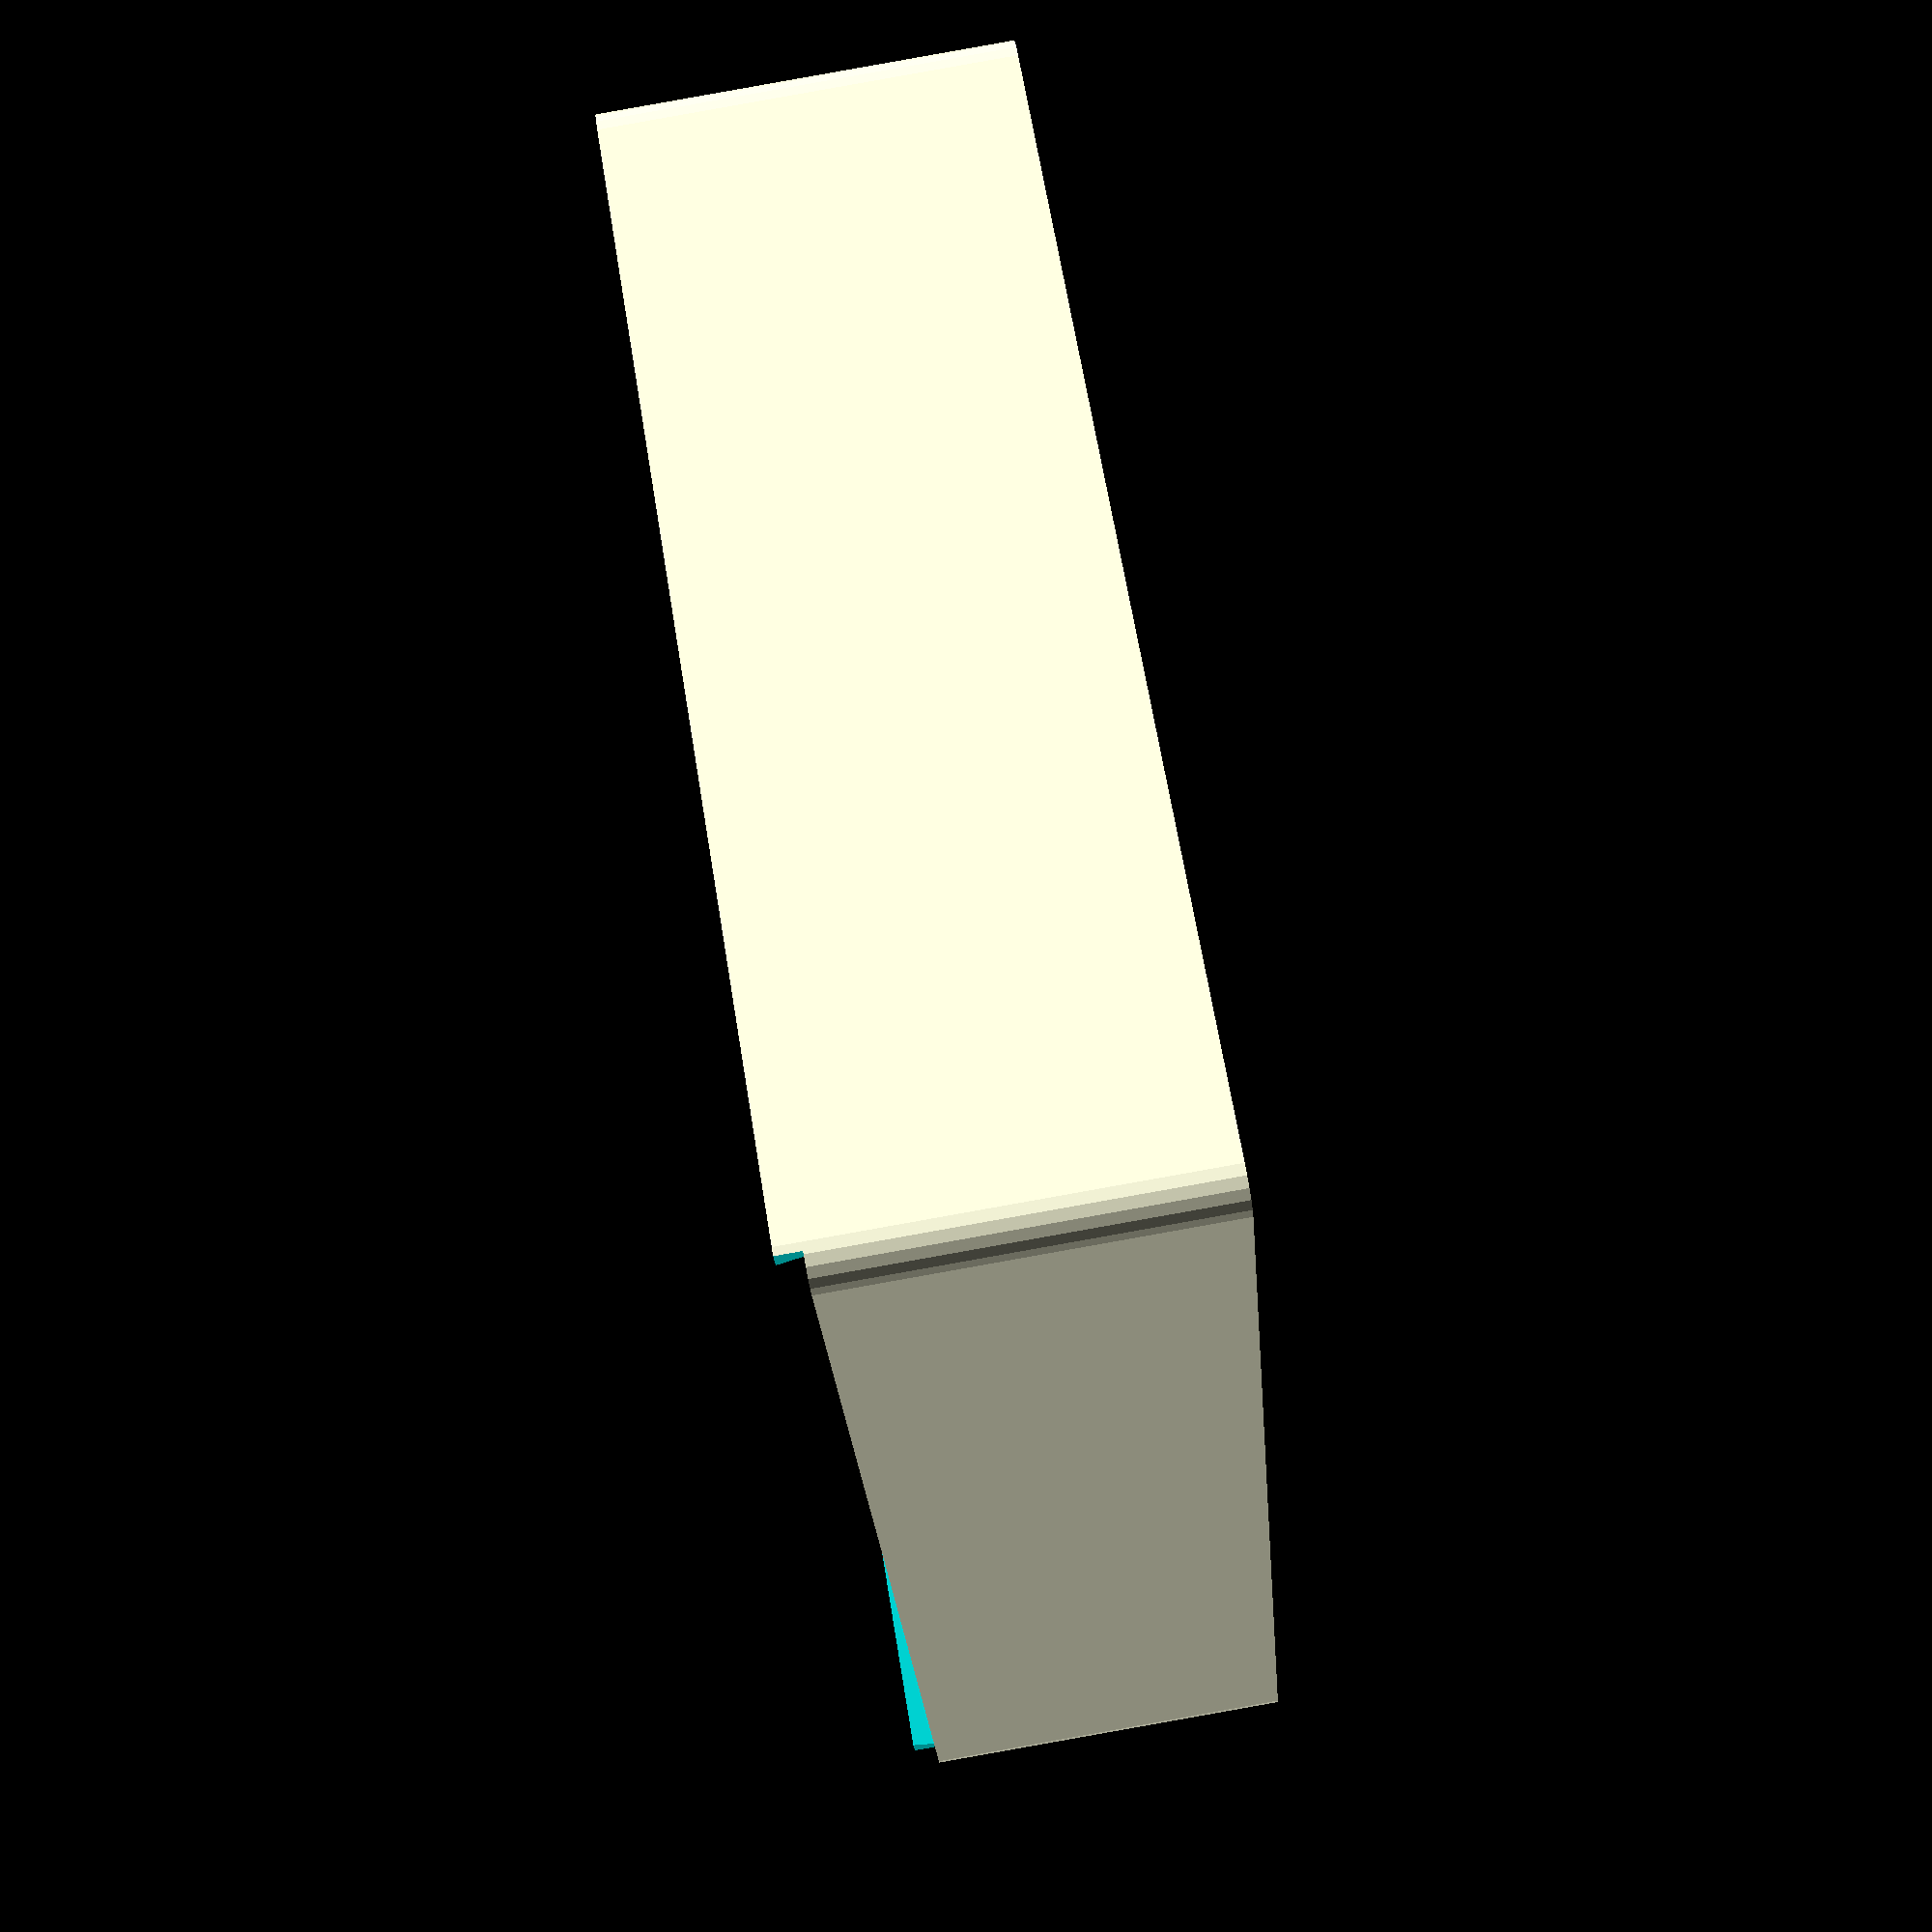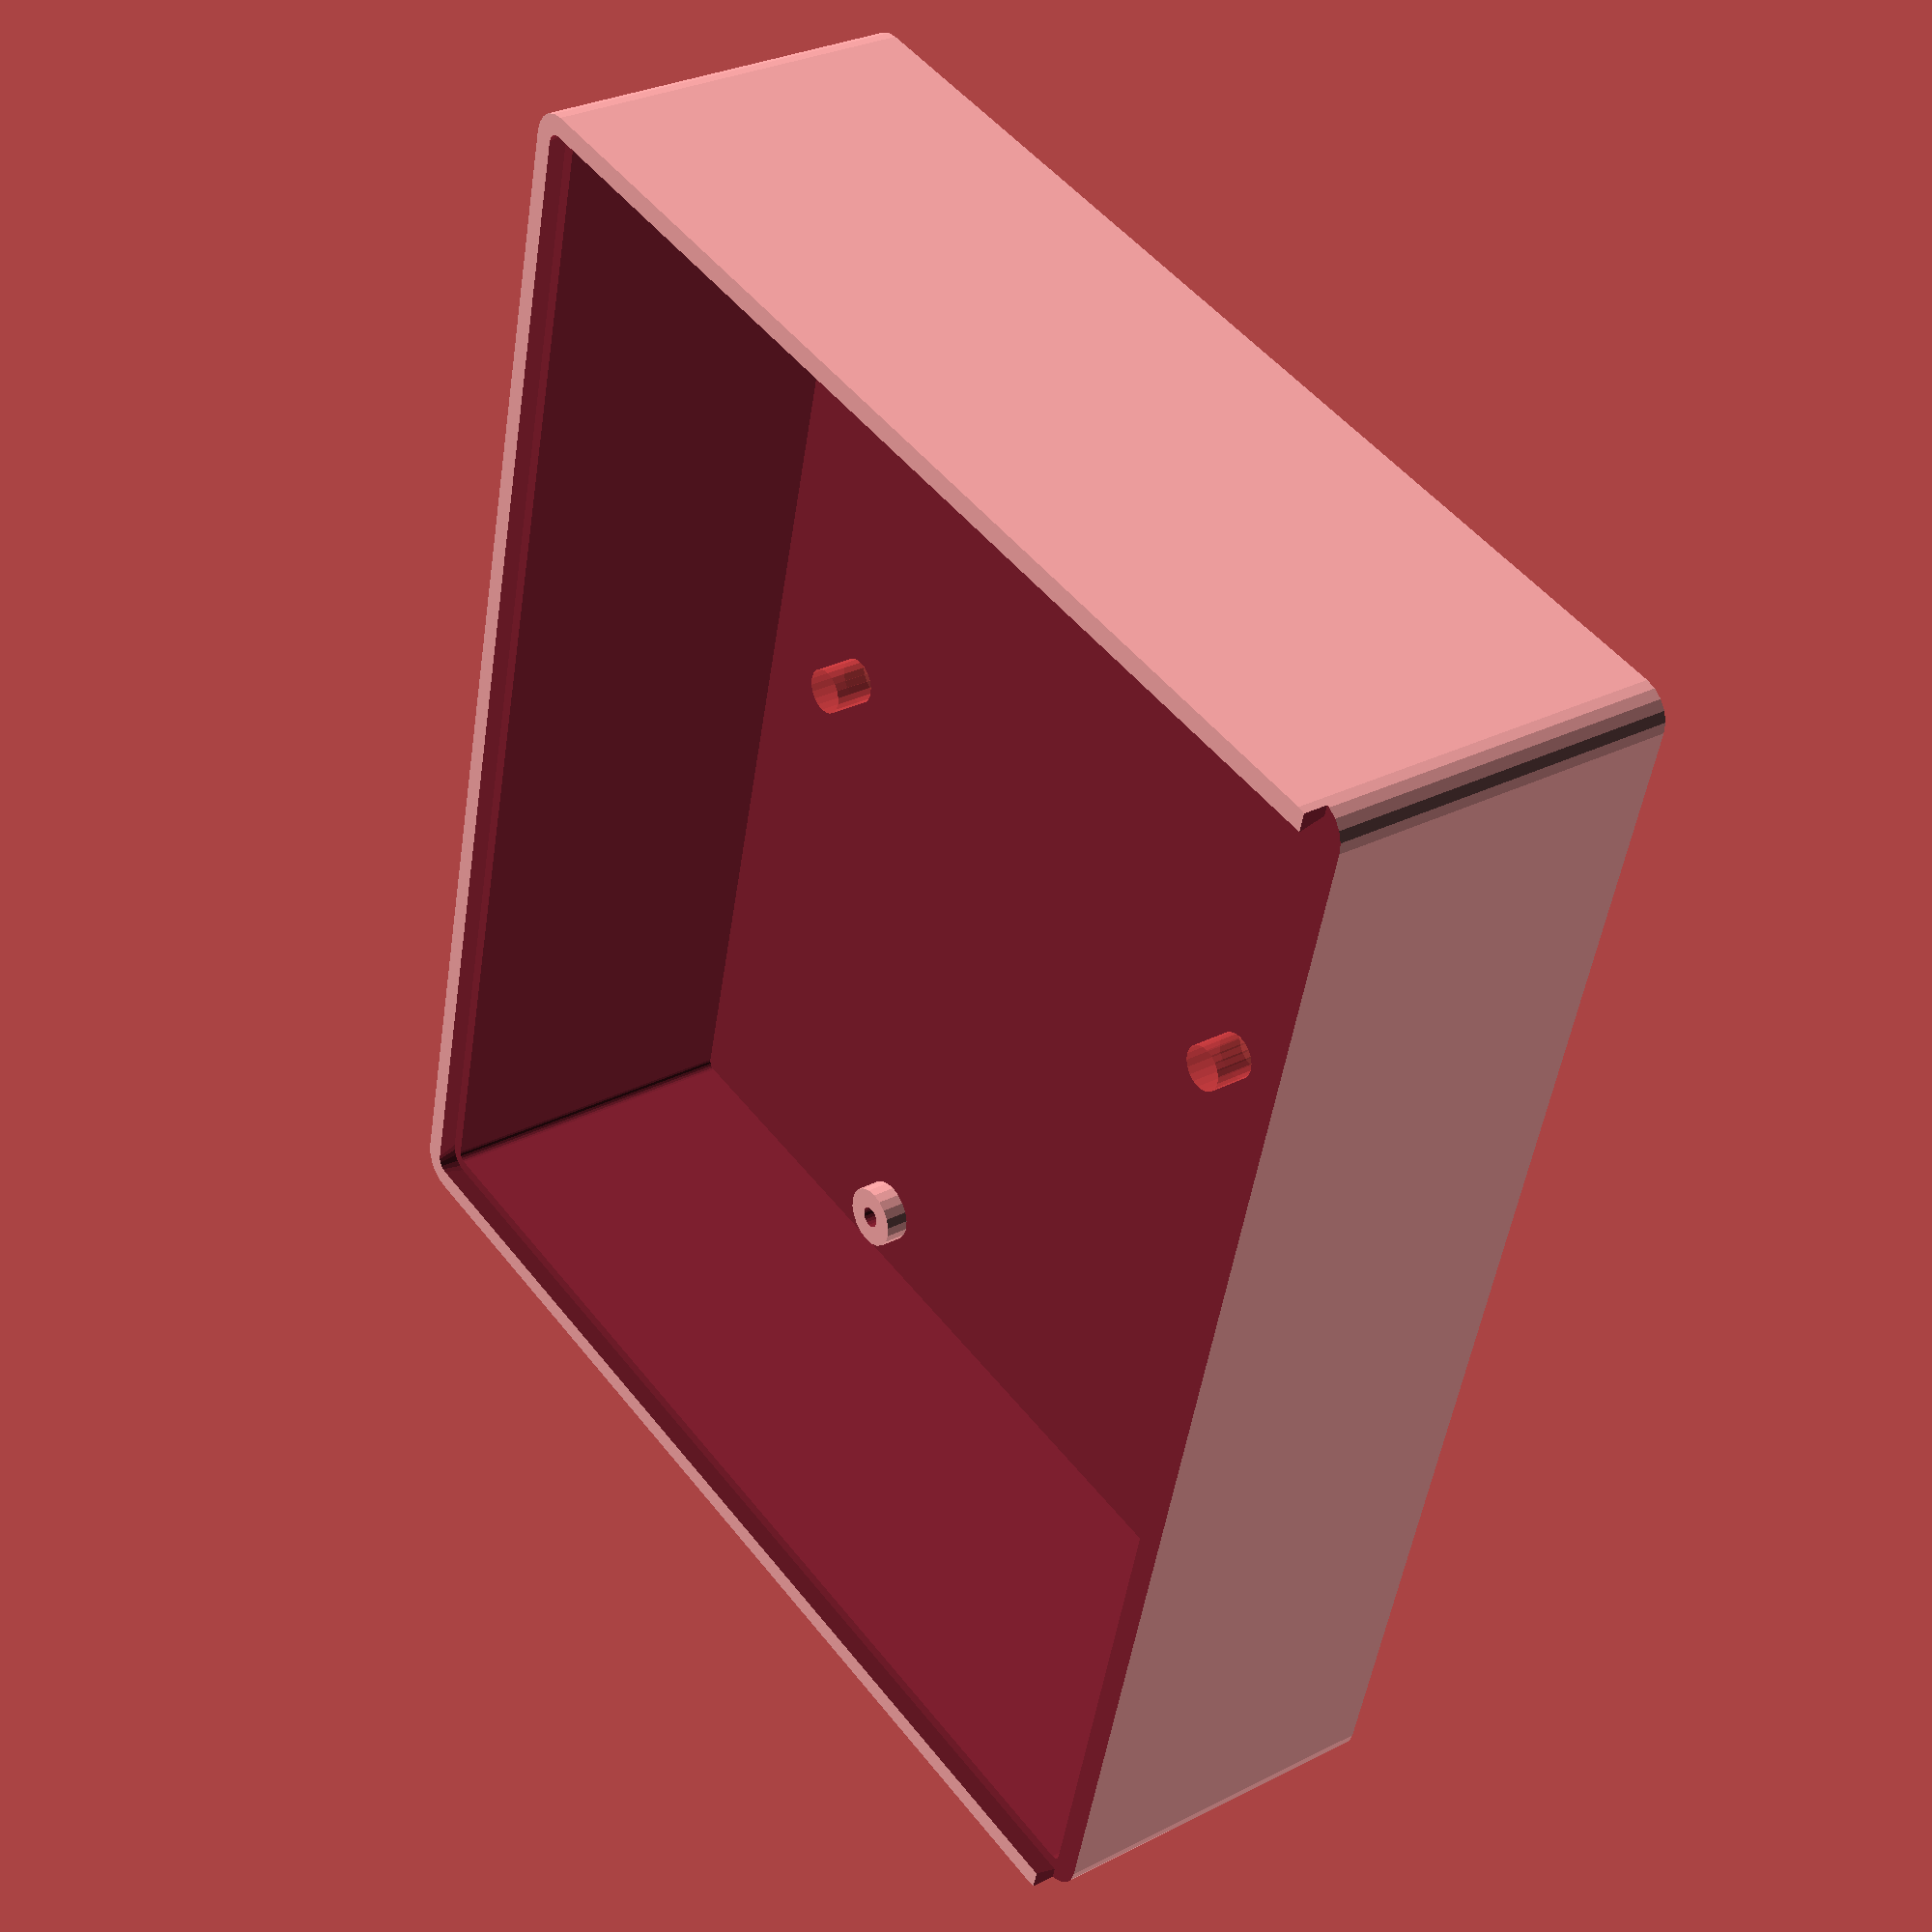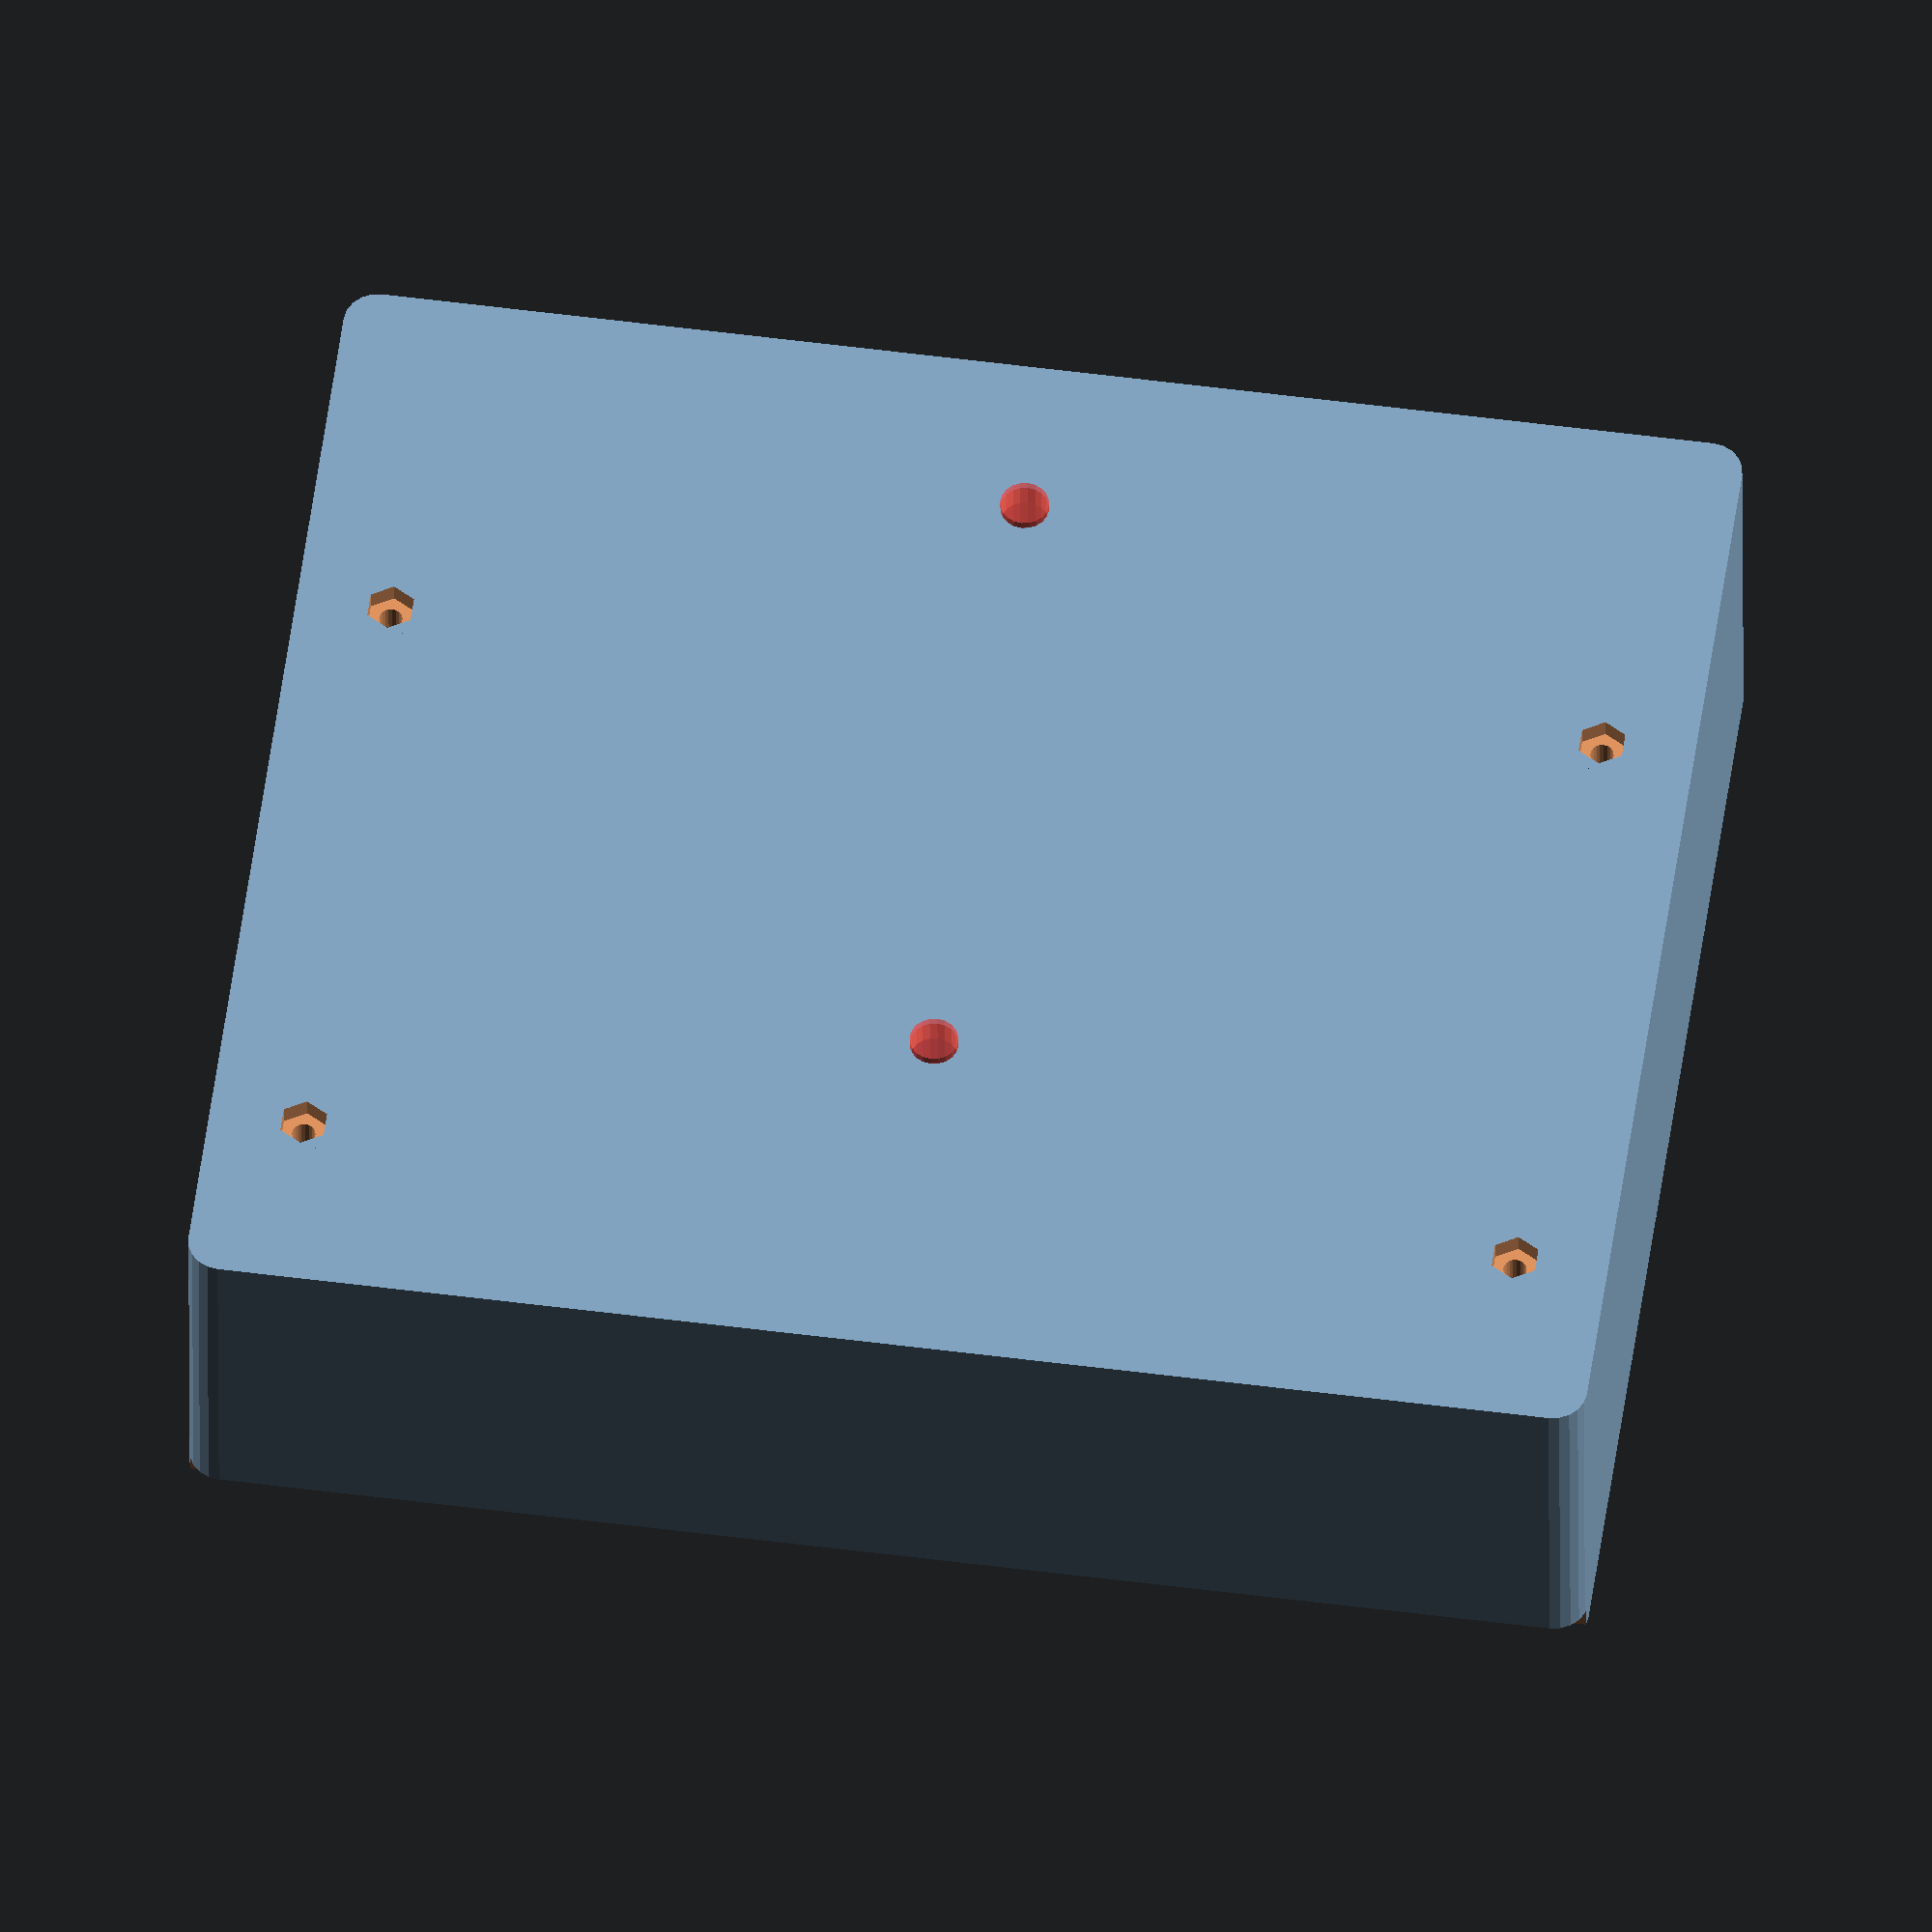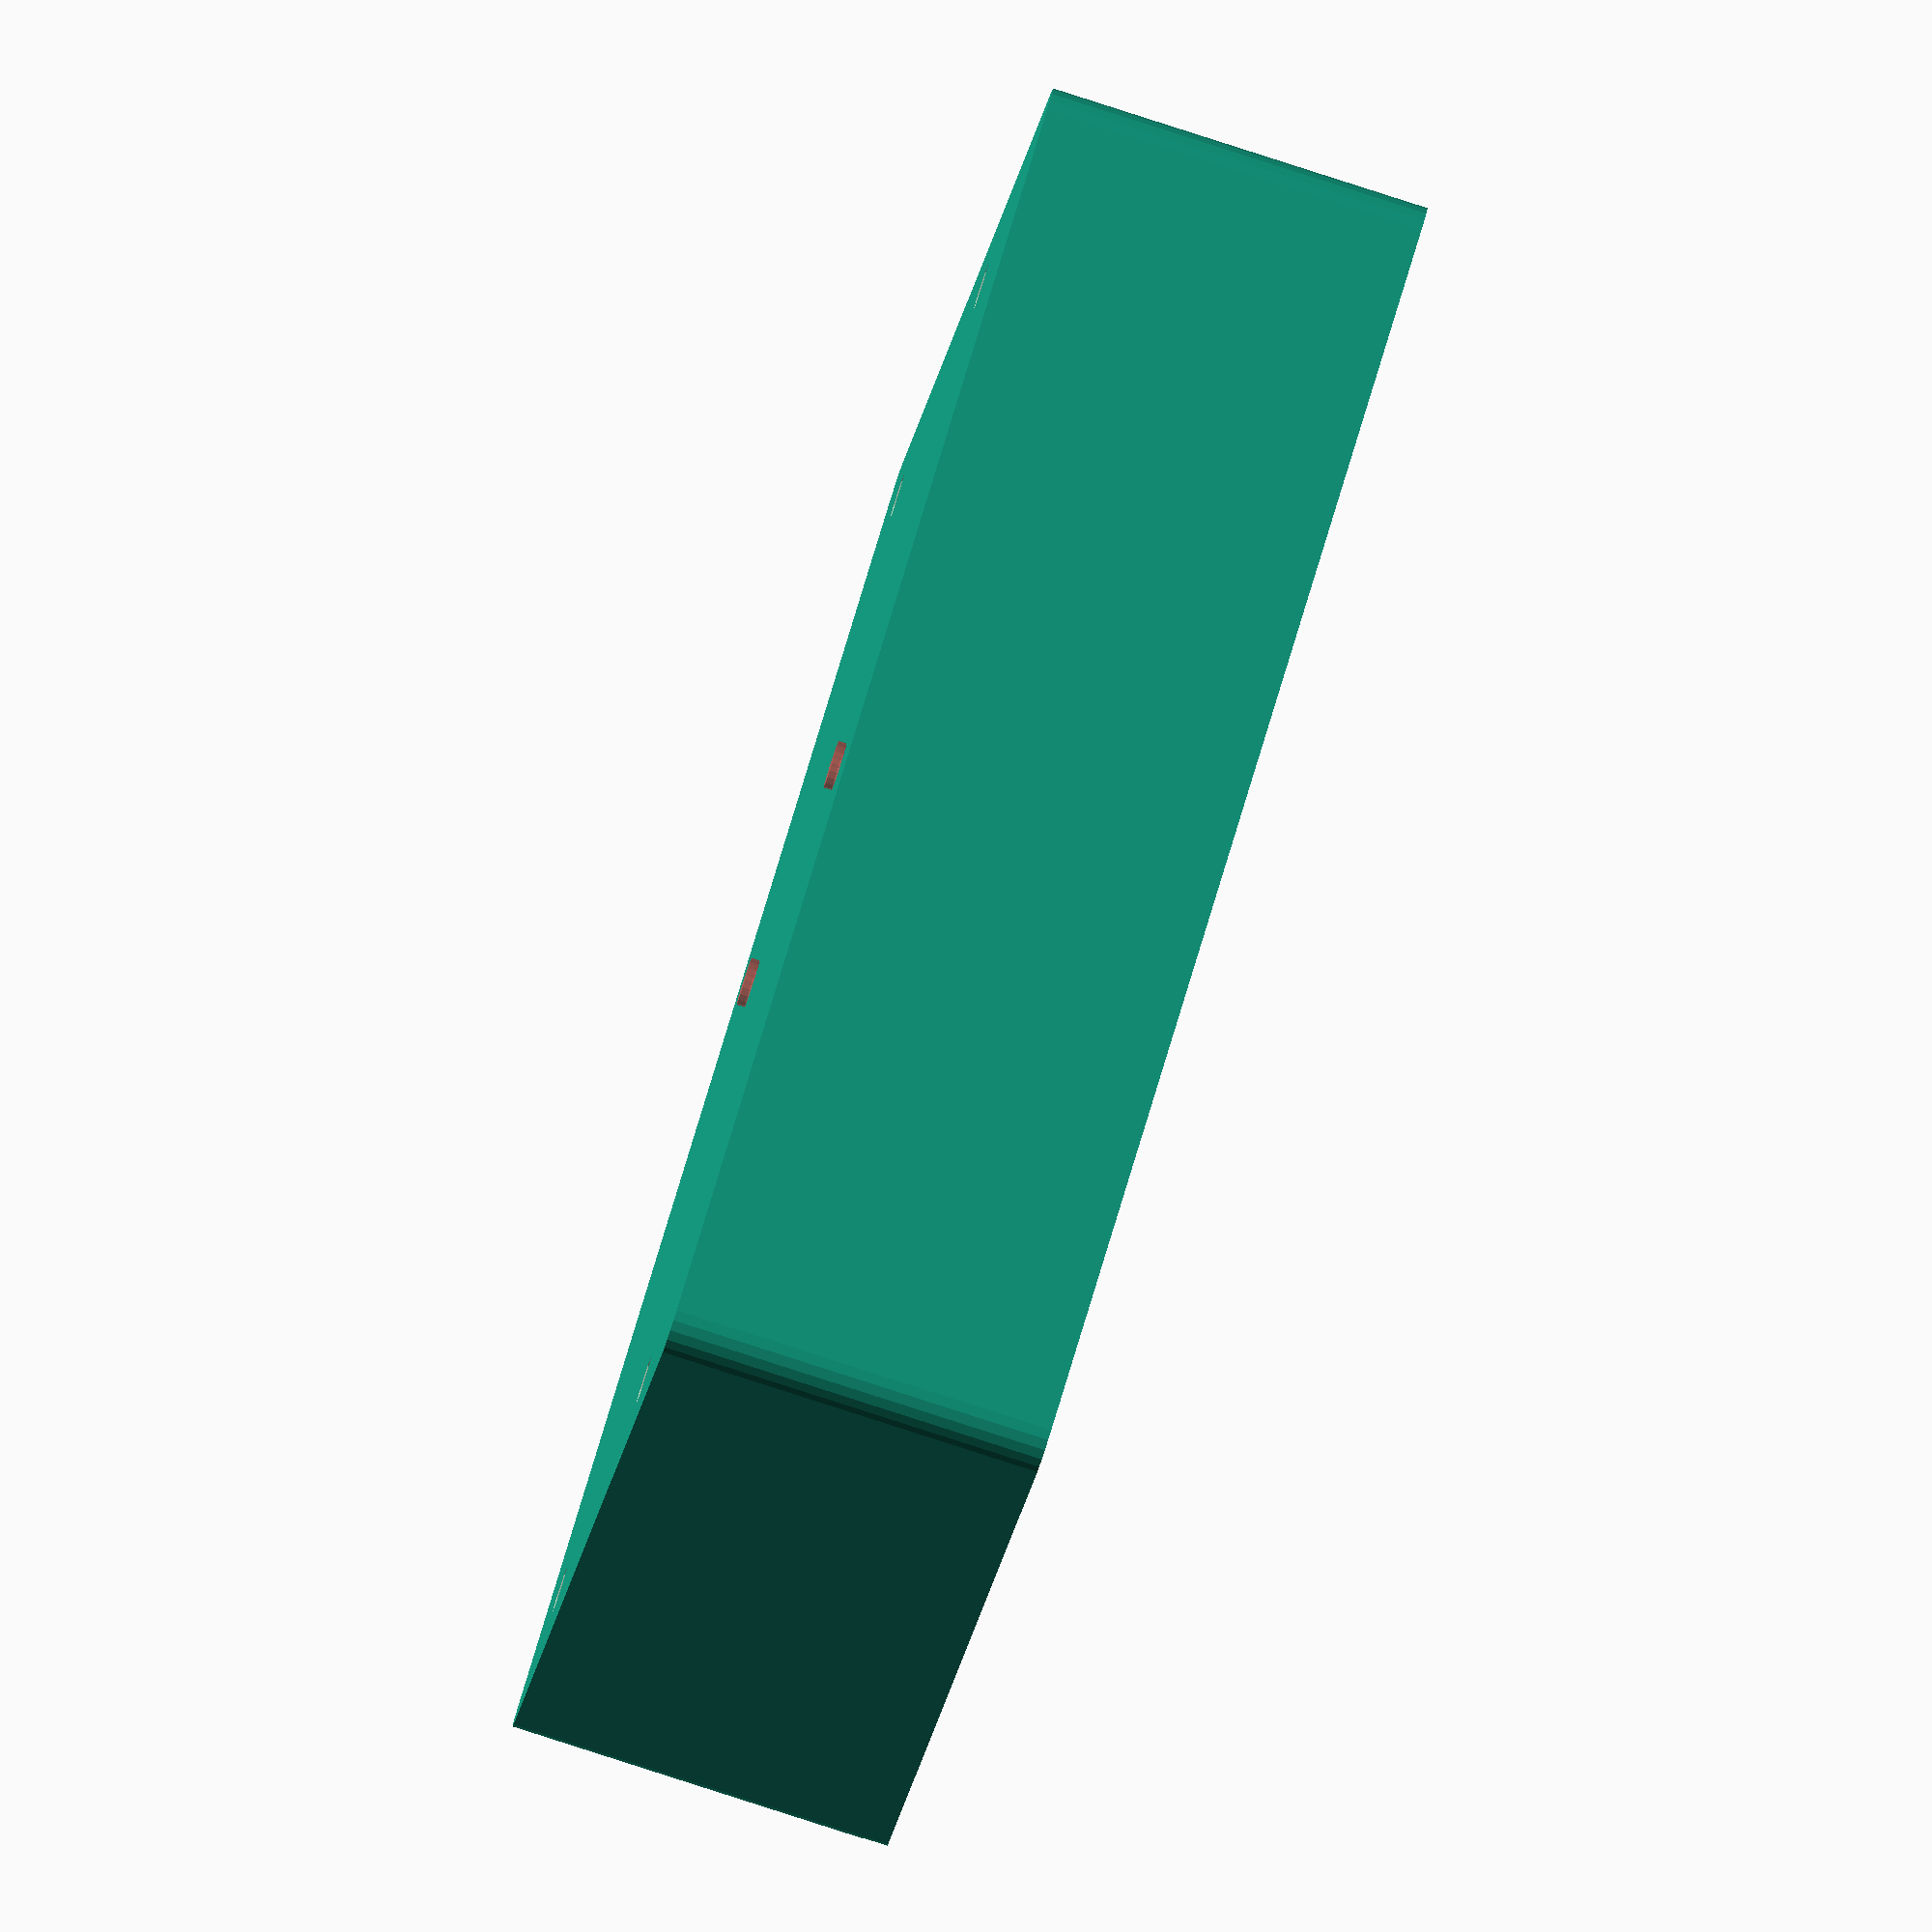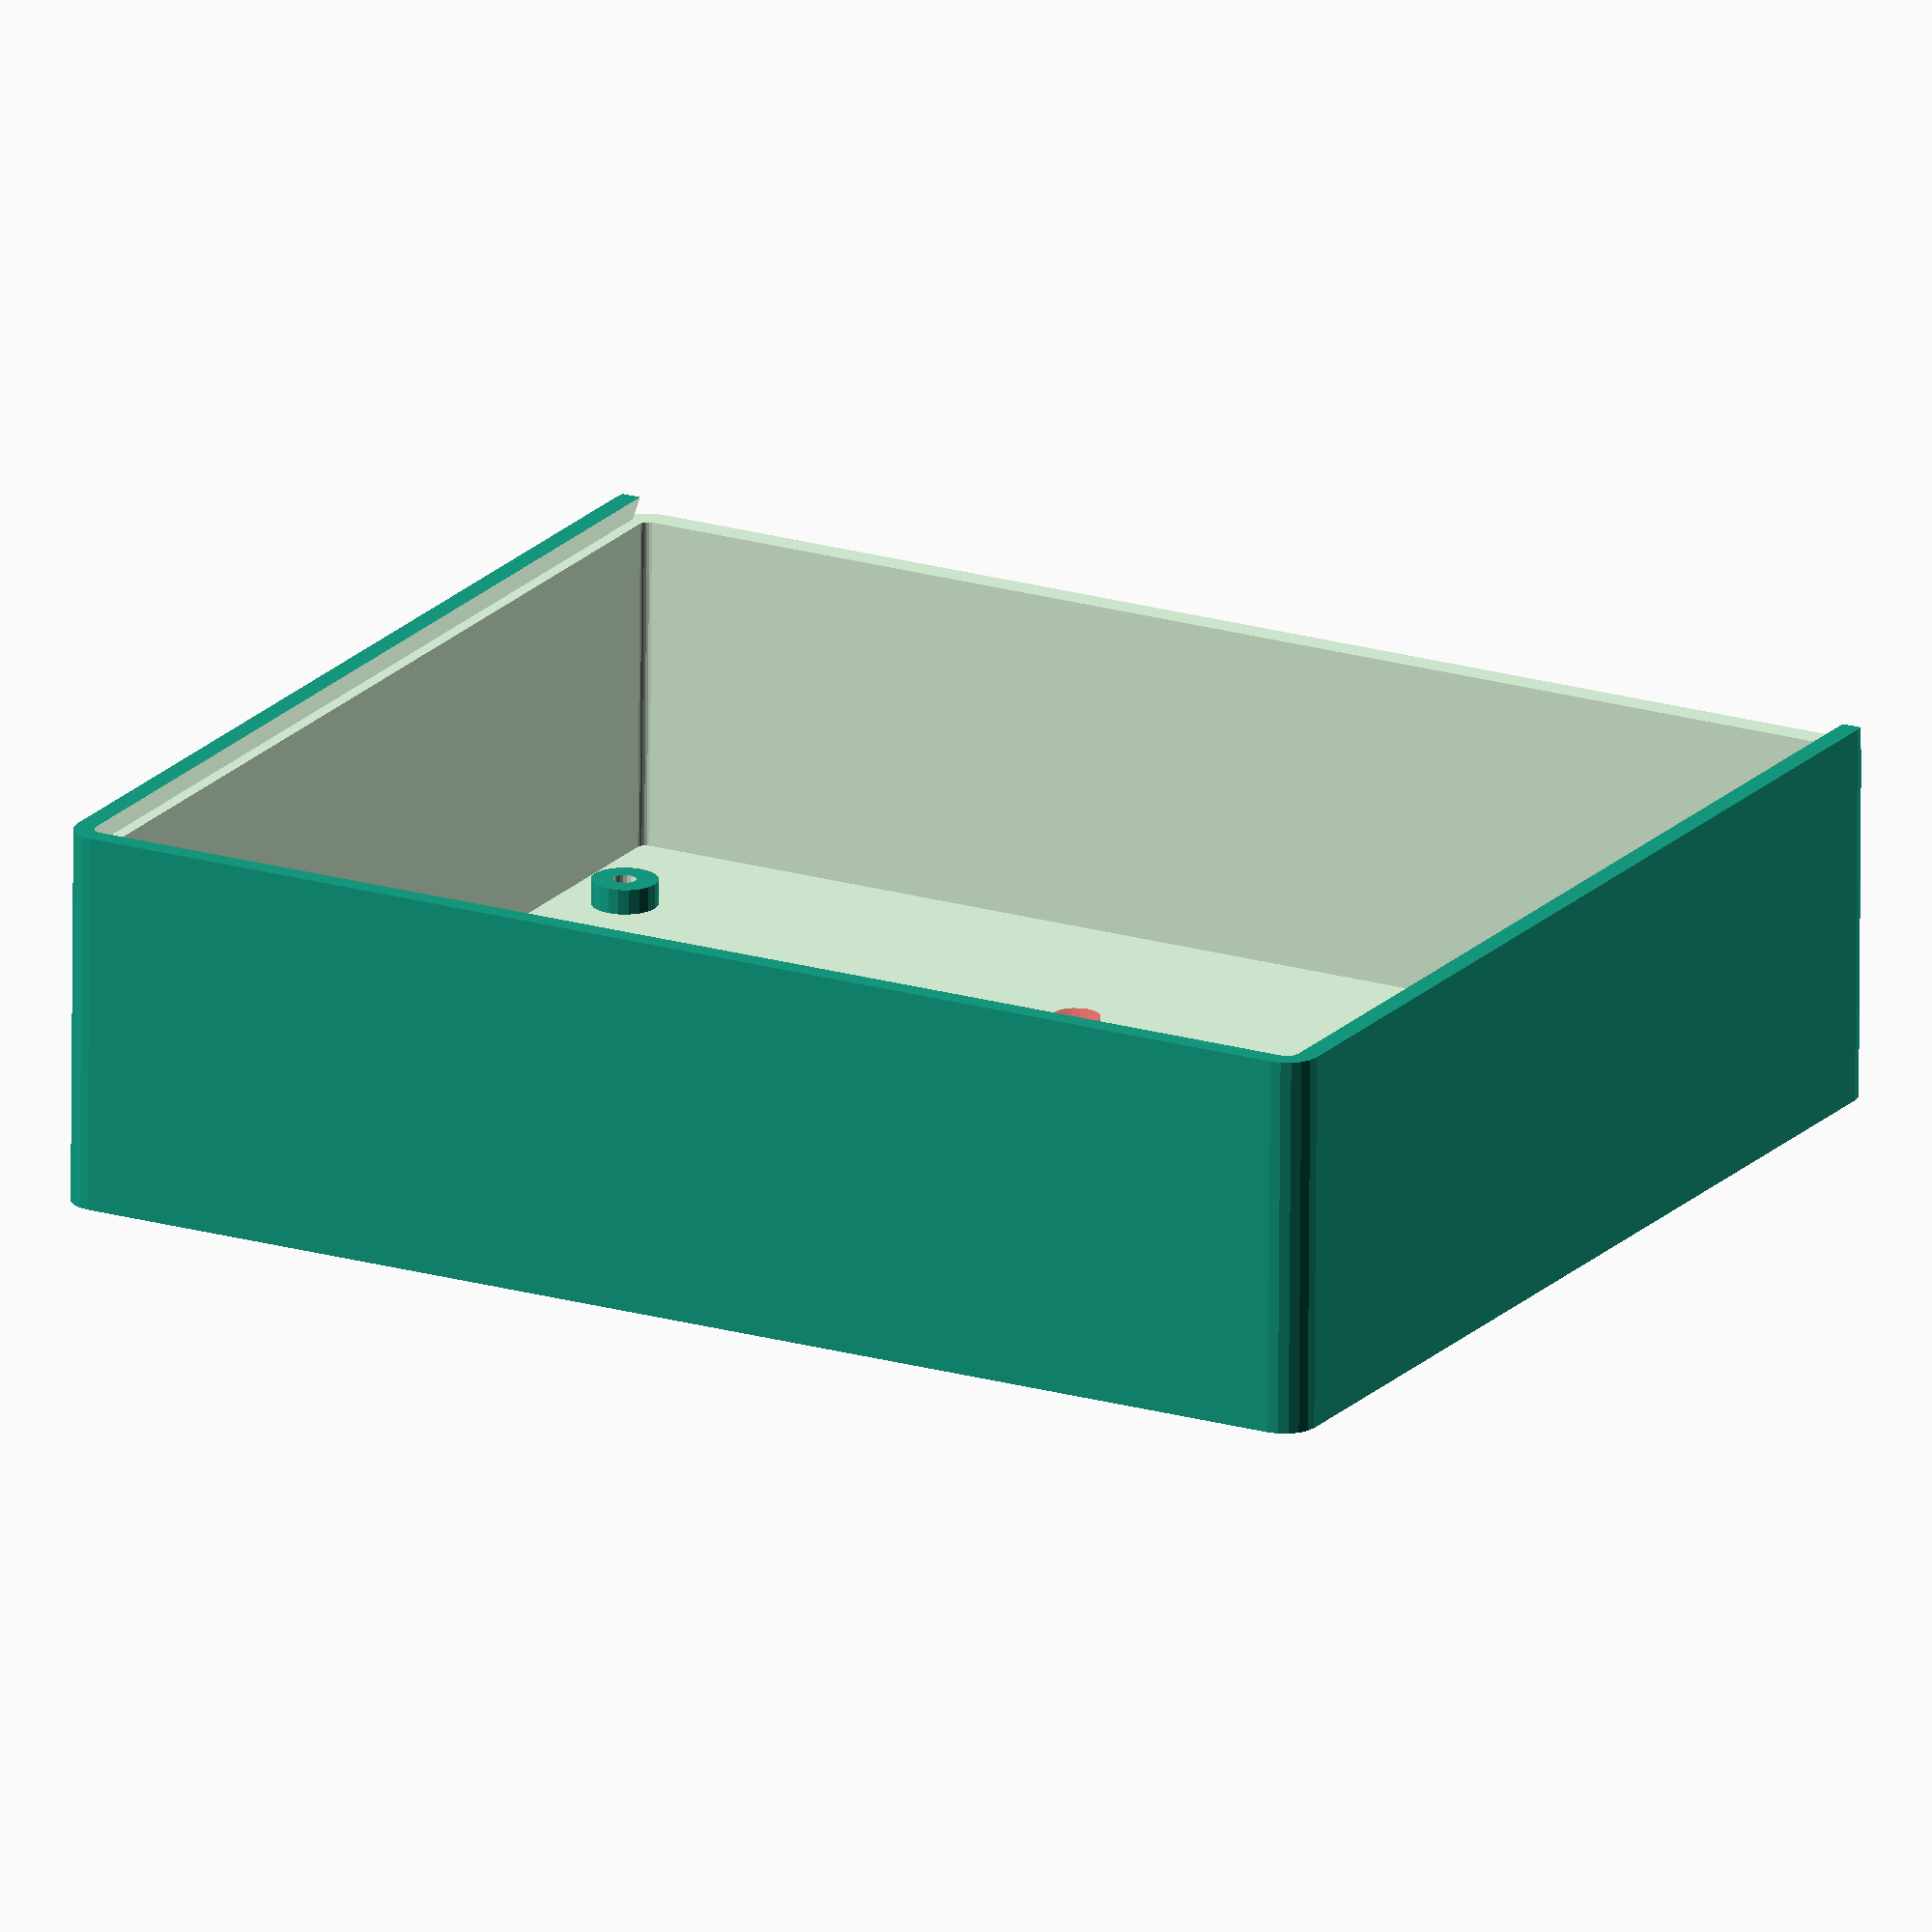
<openscad>
// Original https://www.thingiverse.com/thing:468917

width = 165;
length = 140;
height = 40 + 3; // +3 for 6 mount depth - wall_thick
wall_thickness = 3;
//ensure that the edge roundness is greater than the wall thickness
edge_roundness = 4;
tolerance = 0.3;

mount_w = 143;
mount_h = 74;
mount_trans = [(2*(length - mount_h))/3, (width - mount_w)/2, 0];

$fn = 20;

/* [Hidden] */

//ignore!
inner_box_dimentions = [length,width,height];

print_box = true;

if(print_box)
difference(){
union(){
difference ()
{
	hull()
	{
		addOutterCorners(0,0);
		addOutterCorners(1,0);
		addOutterCorners(0,1);
		addOutterCorners(1,1);
	}
	
	translate([0,0,wall_thickness])
	hull()
	{
		addInnerCorners(0,0);
		addInnerCorners(1,0);
		addInnerCorners(0,1);
		addInnerCorners(1,1);
	}

	translate([0,0,inner_box_dimentions[2]+0.1])
	hull()
	{
		addLidCorners(0,0);
		addLidCorners(1,0);
		addLidCorners(0,1);
		addLidCorners(1,1);
	}

	translate([inner_box_dimentions[0]-wall_thickness,0,inner_box_dimentions[2]+0.1])
	cube([wall_thickness,inner_box_dimentions[1],wall_thickness]);
}

    // mount risers
    for (y = [0, mount_w, 0, mount_w]) {
        for (x = [0, 0, mount_h, mount_h]) {
            translate(mount_trans)
                translate([x, y, 0])
                cylinder(h=6, d=8);
           
        }
    }
    
} // /union

    // holes for mount risers
    for (y = [0, mount_w, 0, mount_w]) {
        for (x = [0, 0, mount_h, mount_h]) {
            translate(mount_trans) {
                union() {
                    // Holes
                    translate([x, y, -wall_thickness])
                        cylinder(h=wall_thickness*6, d=2.75);
                    // Nuts
                    translate([x, y, -0.1])
                        cylinder(h=2.5, d=5.9, $fn=6);                    
                }
            }
        }
    }
    
    // holes for mounting whole box
    #translate([20, width/2, -1]) {
        cylinder(h=wall_thickness*3, d=5.75);
        translate([77, 0, 0])
            cylinder(h=wall_thickness*3, d=5.75);
    }
    
} // /difference

if(!print_box)
difference ()
{
	translate([0,inner_box_dimentions[1]+2,0])
	hull()
	{
		Lid(0,0);
		Lid(1,0);
		Lid(0,1);
		Lid(1,1);
	}

	//translate([20,inner_box_dimentions[1]*1.5+2,0])
	//rotate([0,90,0]);

	
}



module addOutterCorners(x = 0, y = 0)
{
	translate([(inner_box_dimentions[0] - edge_roundness*2 + 0.1)*x,(inner_box_dimentions[1] - edge_roundness*2 +0.1)*y,0] + [edge_roundness,edge_roundness,0])

	cylinder(inner_box_dimentions[2]+wall_thickness,edge_roundness,edge_roundness);
	
	echo((inner_box_dimentions[0] - edge_roundness)*x);
	echo((inner_box_dimentions[1] - edge_roundness)*y);
}

module addInnerCorners(x = 0, y = 0)
{
	translate([(inner_box_dimentions[0] - edge_roundness*2 + 0.1)*x,(inner_box_dimentions[1] - edge_roundness*2 +0.1)*y,0] + [edge_roundness,edge_roundness,0])

	cylinder(inner_box_dimentions[2],edge_roundness-wall_thickness,edge_roundness-wall_thickness);
	
	echo((inner_box_dimentions[0] - edge_roundness)*x);
	echo((inner_box_dimentions[1] - edge_roundness)*y);
}

module addLidCorners(x = 0, y = 0)
{
	translate([(inner_box_dimentions[0] - edge_roundness*2 - 0.1 +wall_thickness)*x,(inner_box_dimentions[1] - edge_roundness*2 +0.1)*y,0] + [edge_roundness,edge_roundness,0])

	cylinder(wall_thickness,edge_roundness-wall_thickness+1.5,edge_roundness-wall_thickness+0.5);
	
	echo((inner_box_dimentions[0] - edge_roundness)*x);
	echo((inner_box_dimentions[1] - edge_roundness)*y);
}

module Lid(x = 0, y = 0)
{
	translate([(inner_box_dimentions[0] - edge_roundness*2 - 0.1 +wall_thickness-2)*x,(inner_box_dimentions[1] - edge_roundness*2 +0.1)*y,0] + [edge_roundness,edge_roundness,0])

	cylinder(wall_thickness,edge_roundness-wall_thickness+1.5-tolerance,edge_roundness-wall_thickness+0.5-tolerance);
	
	echo((inner_box_dimentions[0] - edge_roundness)*x);
	echo((inner_box_dimentions[1] - edge_roundness)*y);
}

</openscad>
<views>
elev=91.5 azim=155.5 roll=100.1 proj=p view=solid
elev=150.5 azim=194.3 roll=126.9 proj=p view=wireframe
elev=214.8 azim=262.1 roll=359.8 proj=o view=solid
elev=84.9 azim=295.6 roll=252.2 proj=o view=wireframe
elev=250.5 azim=118.6 roll=180.4 proj=o view=wireframe
</views>
